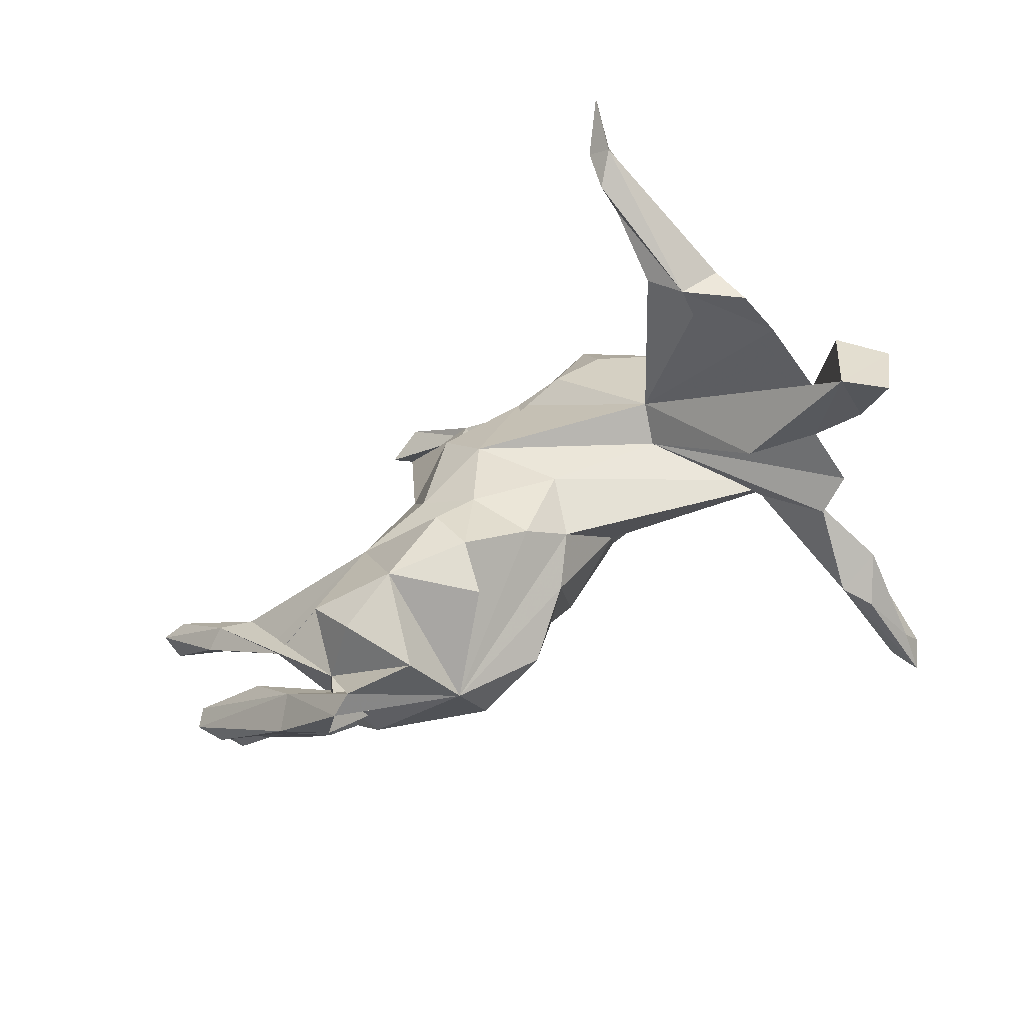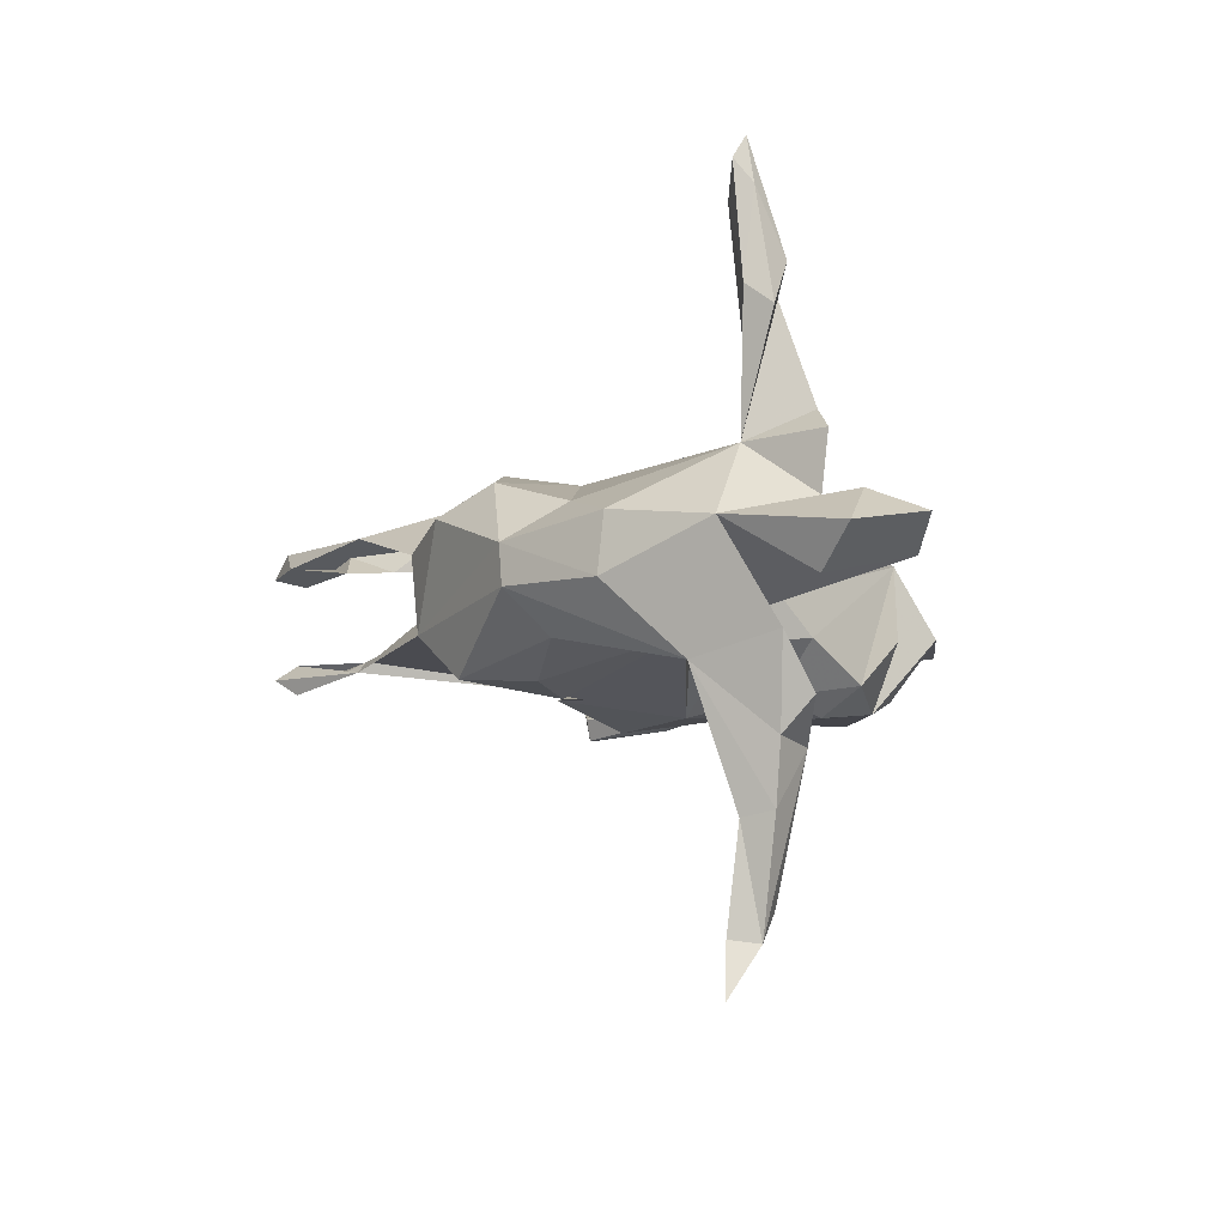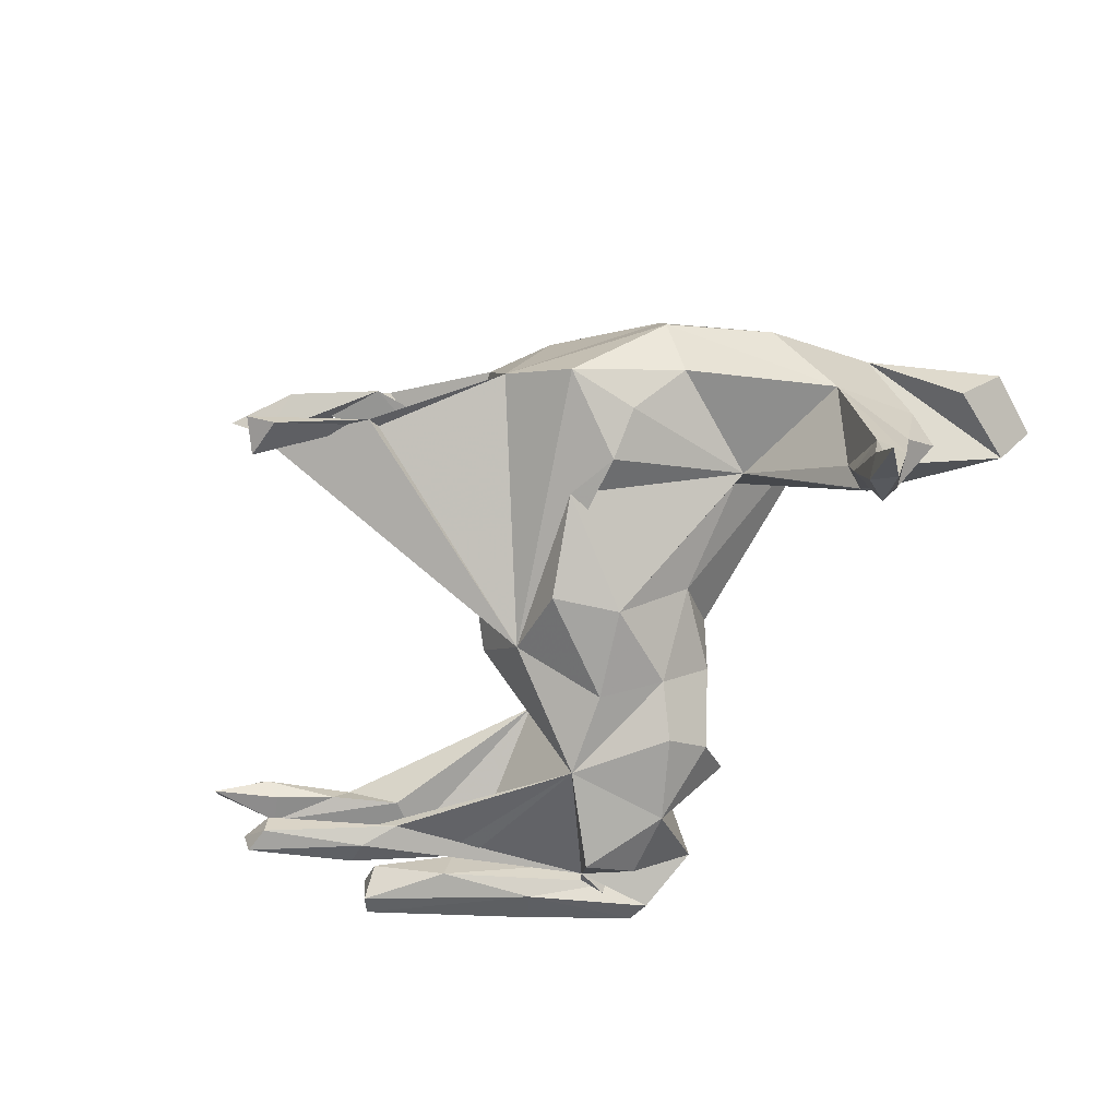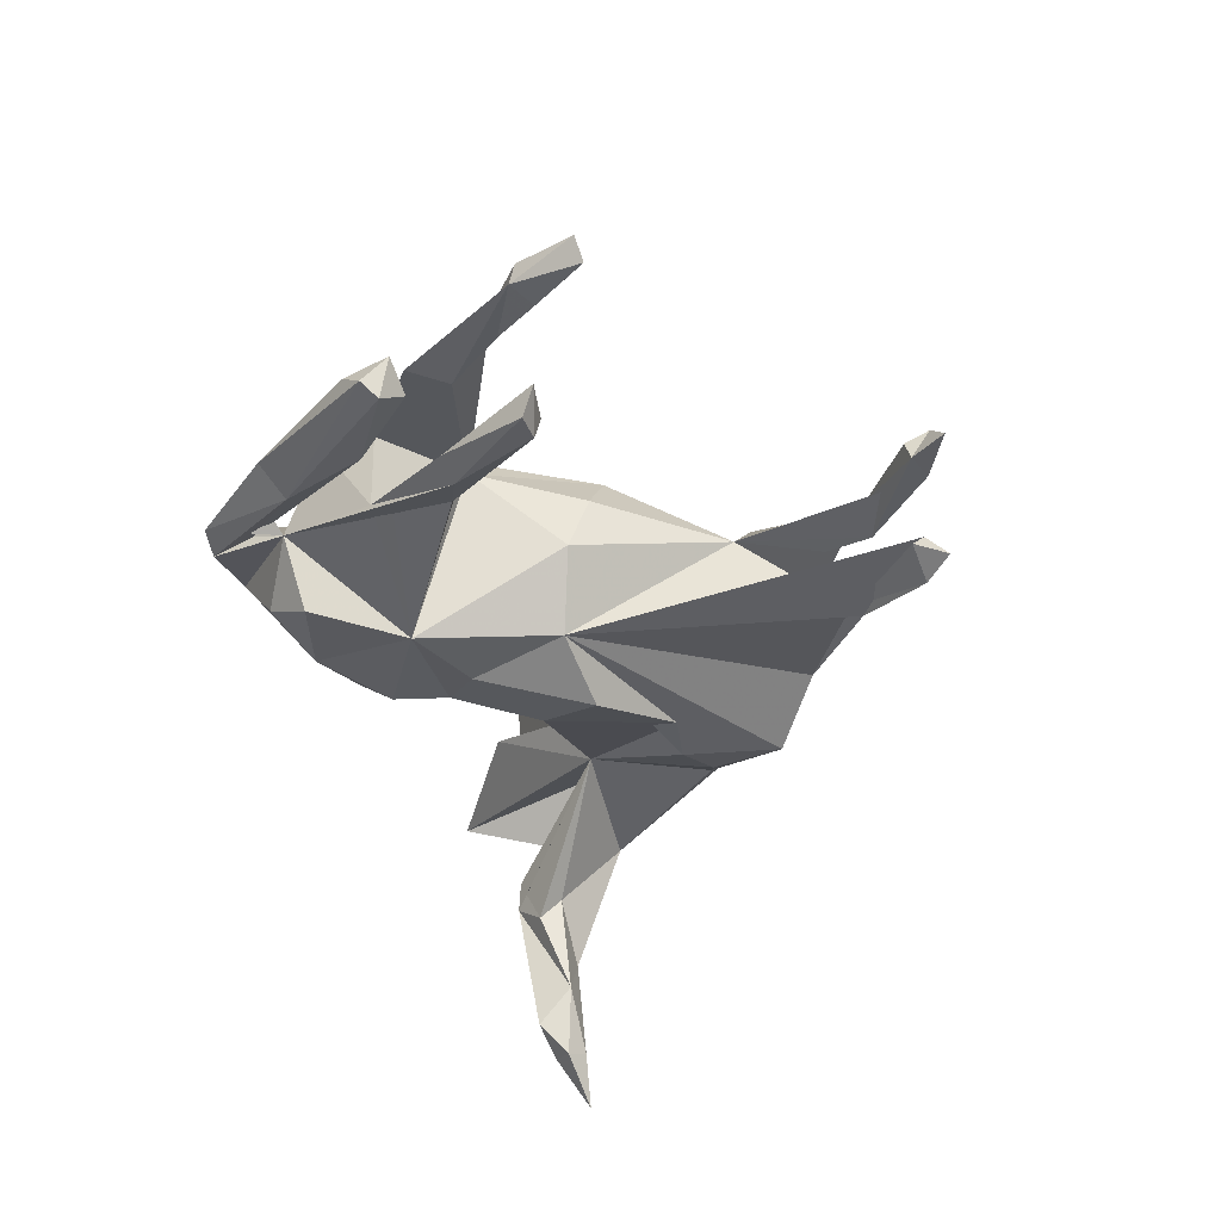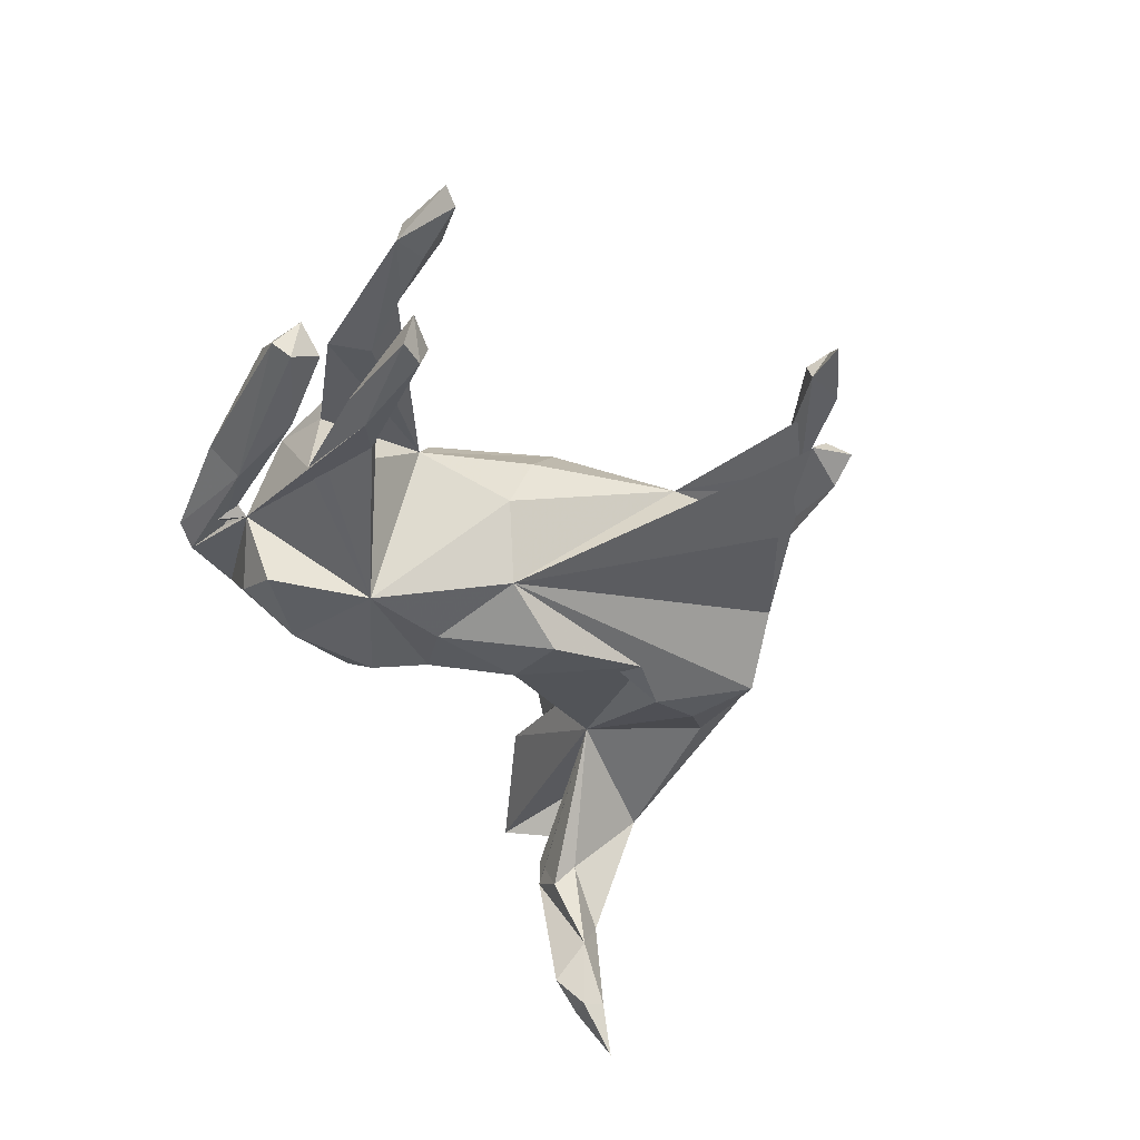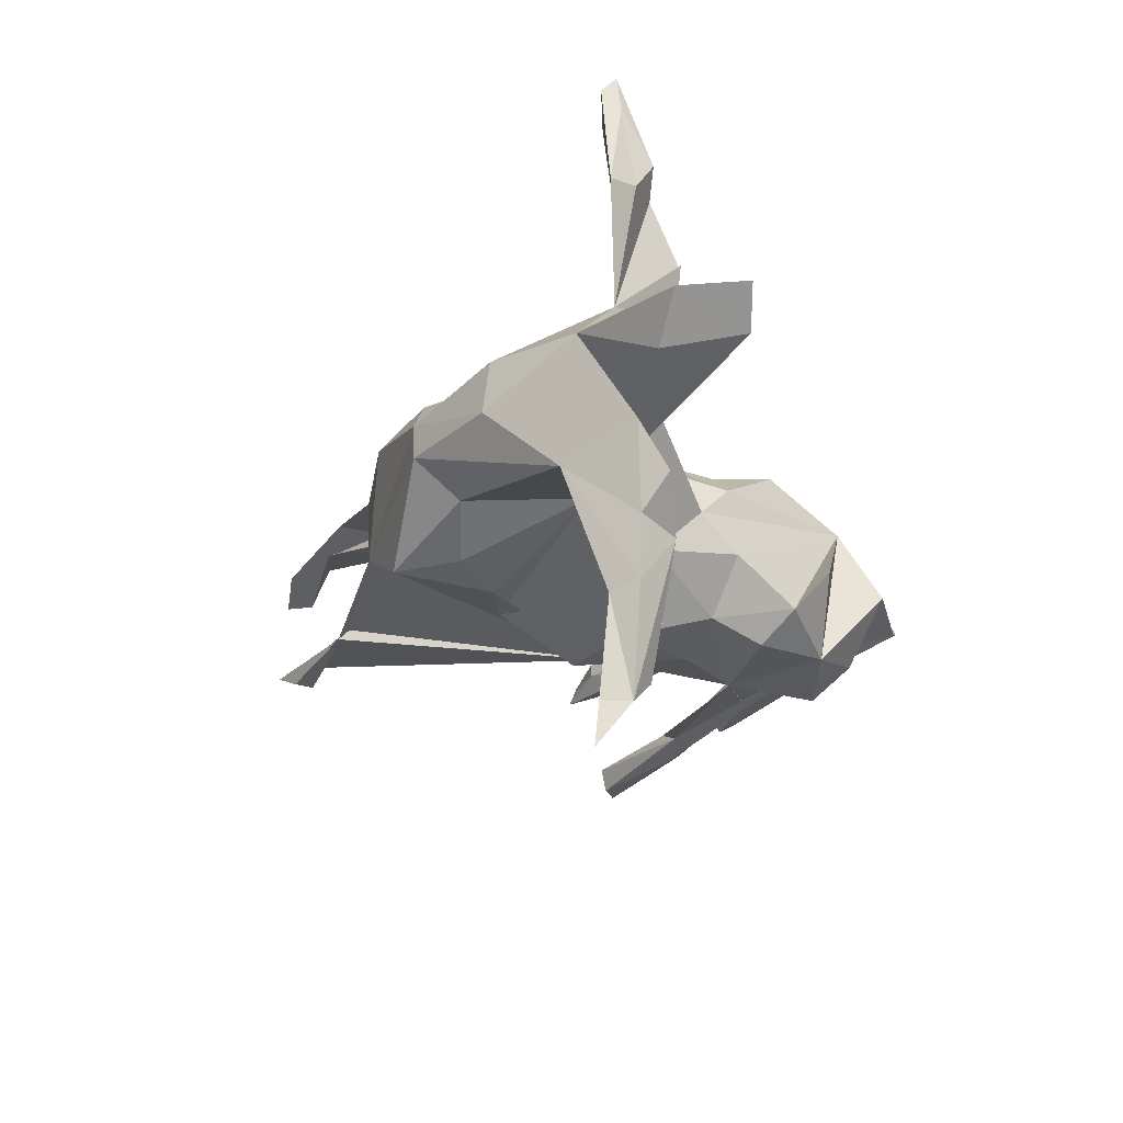
<metadata>
{"format":"obj","ext":"obj","renderer":"f3d","projection":"perspective","resolution":1024,"background":"white","views":[{"elev":-71.0,"azim":-148.4,"up":"+Y"},{"elev":-8.5,"azim":-91.7,"up":"+Z"},{"elev":-79.6,"azim":-136.6,"up":"+Z"},{"elev":-31.4,"azim":100.6,"up":"+Z"},{"elev":-39.6,"azim":110.9,"up":"+Z"},{"elev":-29.1,"azim":-80.9,"up":"+Z"}]}
</metadata>
<code>
v 0.8539 0.197 0.1369
v 0.8081 0.1302 -0.08966
v 0.8403 0.2091 0.09387
v 0.8011 0.08828 0.1015
v 0.778 0.1541 0.1518
v 0.8046 0.1139 -0.1443
v 0.757 0.1215 -0.1482
v 0.7602 0.1505 0.1185
v 0.7613 0.1196 0.08782
v 0.766 -0.1425 -0.0173
v 0.7984 0.09646 0.1411
v 0.7427 -0.1054 0.03965
v 0.7297 -0.1805 0.01716
v 0.745 0.1284 -0.1075
v 0.6906 -0.03444 -0.1141
v 0.6646 0.02685 0.1269
v 0.6966 -0.0897 -0.003288
v 0.7454 -0.1168 -0.03879
v 0.6851 0.04537 0.09602
v 0.6656 -0.03519 -0.09549
v 0.7218 0.04933 0.139
v 0.65 -0.02266 -0.1395
v 0.6308 -0.01273 -0.09193
v 0.6101 -0.05937 0.1474
v 0.5317 -0.1841 -0.07932
v 0.6009 -0.04454 0.08121
v 0.5448 -0.2528 0.04684
v 0.6285 -0.1145 0.09745
v 0.5995 -0.2572 0.04003
v 0.563 -0.1116 0.1447
v 0.6027 -0.1826 -0.04238
v 0.416 -0.3599 -0.04061
v 0.5175 -0.3253 -0.04277
v 0.5821 -0.04229 -0.1233
v 0.5589 -0.3621 0.003074
v 0.5841 -0.1822 0.02449
v 0.4661 -0.204 0.09664
v 0.4688 -0.4071 0.03843
v 0.2955 -0.0919 0.126
v 0.4831 -0.1791 0.1327
v 0.3861 -0.4217 -0.01674
v 0.3717 -0.4895 -0.0375
v 0.273 -0.1814 -0.167
v 0.4183 -0.3034 0.1176
v 0.4581 -0.3218 0.01097
v 0.2225 -0.3998 0.105
v 0.3741 -0.4538 0.03109
v 0.3765 -0.3286 -0.1612
v 0.2971 0.6262 -0.09729
v 0.275 0.6649 0.1289
v 0.4149 -0.4929 -0.01416
v 0.2554 0.6818 -0.09596
v 0.2146 -0.357 -0.1567
v 0.3178 0.6904 0.09038
v 0.2486 -0.4756 -0.02053
v 0.2845 0.633 0.07272
v 0.2588 0.07007 -0.009762
v 0.2573 -0.09055 0.1708
v 0.2752 0.622 0.1077
v 0.3259 -0.4031 -0.1225
v 0.227 0.09834 0.09335
v 0.2223 -0.2968 0.1949
v 0.1894 0.051 -0.1372
v 0.1002 0.5279 -0.1008
v 0.1992 0.6534 0.09162
v 0.2681 0.6432 -0.06836
v 0.2225 0.6405 -0.1254
v 0.0884 0.3179 0.07498
v 0.1022 -0.2561 -0.1758
v 0.1307 0.5447 0.1015
v 0.0823 0.00968 0.2057
v 0.0698 -0.3214 -0.1242
v 0.1435 0.1061 0.179
v 0.139 -0.1127 -0.1729
v 0.04022 -0.1747 -0.1465
v 0.08525 -0.3865 -0.04724
v 0.06883 0.5278 0.1229
v 0.01589 -0.06533 0.1785
v 0.04341 -0.1853 0.1443
v 0.07486 0.5477 0.06481
v 0.08632 -0.2862 0.1602
v 0.1058 0.5161 -0.08327
v 0.06293 0.4017 0.1159
v 0.01766 0.1788 0.1804
v 0.04914 0.4664 0.06225
v 0.07182 0.2696 0.06937
v -0.02298 -0.2306 -0.05551
v -0.02176 0.333 0.1631
v -0.09514 0.1381 0.1739
v 0.004966 -0.02097 -0.1872
v 0.07188 0.08194 -0.2056
v -0.01567 -0.2155 0.08233
v -0.09886 0.4311 0.06688
v -0.1294 0.4184 -0.06975
v -0.07545 0.1914 -0.1687
v -0.1008 -0.09209 -0.07677
v -0.0746 -0.1722 0.007982
v -0.1738 0.1847 -0.1771
v -0.1247 -0.0305 0.1066
v -0.3185 -0.004334 -0.09021
v -0.4926 -0.07678 0.1741
v -0.1147 0.2817 0.1954
v -0.1721 0.1561 0.1692
v -0.2912 -0.01854 -0.0165
v -0.2116 0.3883 0.106
v -0.1867 0.03877 0.1117
v -0.2284 0.3496 -0.1531
v -0.2609 0.225 -0.1595
v -0.267 0.2951 0.155
v -0.3885 0.2856 0.03854
v -0.3831 0.1761 0.1044
v -0.427 -0.09851 0.1608
v -0.3704 0.2053 -0.1058
v -0.3983 0.2811 -0.03164
v -0.5463 0.007444 -0.1618
v -0.5205 0.1288 0.06649
v -0.4707 -0.06761 -0.4592
v -0.4564 -0.122 -0.3275
v -0.4702 -0.1366 0.4005
v -0.4731 -0.1242 -0.525
v -0.4822 -0.07296 -0.5796
v -0.5029 -0.1485 0.4517
v -0.4845 -0.07494 0.5959
v -0.5109 -0.08729 0.6469
v -0.4676 -0.08556 -0.2904
v -0.4753 -0.08631 0.2937
v -0.5175 -0.1905 0.2202
v -0.4574 -0.207 0.04033
v -0.518 -0.04881 -0.5677
v -0.5336 -0.06819 -0.3921
v -0.4987 -0.1681 -0.2374
v -0.496 -0.05998 0.5443
v -0.5192 -0.102 -0.5742
v -0.5446 -0.0451 -0.6589
v -0.5394 -0.07887 0.4087
v -0.5273 -0.09778 0.5663
v -0.5546 -0.1201 -0.3815
v -0.5391 -0.06383 0.6019
v -0.5039 -0.1719 -0.2874
v -0.5546 -0.1241 0.3731
v -0.6749 -0.3153 -0.02774
v -0.5809 -0.1885 0.07735
v -0.5281 0.1391 -0.03613
v -0.5735 -0.126 -0.275
v -0.5974 -0.1753 -0.2177
v -0.6171 -0.03056 0.04234
v -0.5848 -0.1992 0.1789
v -0.6102 -0.1269 -0.1231
v -0.6734 -0.2397 0.07093
v -0.702 -0.1731 -0.0585
v -0.7422 -0.3267 0.0247
v -0.7738 -0.2082 0.006208
f 146 142 101
f 147 101 142
f 112 101 126
f 135 126 101
f 100 139 131
f 118 131 139
f 39 58 79
f 78 79 58
f 81 39 79
f 71 78 58
f 92 79 78
f 99 92 78
f 81 79 92
f 100 104 128
f 142 128 104
f 101 112 104
f 127 104 112
f 119 112 126
f 127 101 147
f 39 62 44
f 46 44 62
f 81 62 39
f 119 127 112
f 147 104 127
f 132 119 126
f 119 122 140
f 136 140 122
f 101 119 140
f 127 119 101
f 135 101 140
f 136 135 140
f 135 132 126
f 123 119 132
f 124 136 122
f 138 135 136
f 124 122 119
f 124 119 123
f 124 123 132
f 124 138 136
f 132 135 138
f 74 63 43
f 57 43 63
f 43 34 32
f 22 32 34
f 23 34 43
f 14 34 23
f 20 23 43
f 7 22 34
f 25 32 22
f 20 25 15
f 22 15 25
f 2 20 15
f 43 25 20
f 91 74 90
f 75 90 74
f 95 91 90
f 63 74 91
f 95 63 91
f 115 125 130
f 117 130 125
f 137 115 130
f 100 125 115
f 118 117 125
f 129 130 117
f 133 130 129
f 134 133 129
f 137 130 133
f 121 129 117
f 134 129 121
f 120 121 117
f 121 133 134
f 133 120 139
f 117 139 120
f 137 133 139
f 121 120 133
f 118 139 117
f 138 124 132
f 73 71 58
f 89 78 71
f 116 146 101
f 89 99 78
f 97 92 99
f 39 73 58
f 84 71 73
f 77 70 50
f 59 50 70
f 65 77 50
f 83 70 77
f 54 65 50
f 68 77 65
f 56 50 59
f 56 59 70
f 54 50 56
f 46 62 81
f 92 46 81
f 55 60 32
f 48 32 60
f 53 60 55
f 72 76 46
f 53 46 76
f 87 72 46
f 53 76 72
f 47 27 45
f 36 45 27
f 41 47 45
f 38 27 47
f 32 38 47
f 29 27 38
f 31 41 45
f 32 47 41
f 32 25 44
f 37 44 25
f 46 32 44
f 35 51 33
f 42 33 51
f 10 35 33
f 38 51 35
f 46 42 51
f 41 33 42
f 42 32 41
f 32 46 51
f 55 42 46
f 55 32 42
f 53 55 46
f 29 38 35
f 32 51 38
f 68 65 80
f 56 80 65
f 85 68 80
f 54 56 65
f 70 80 56
f 63 82 66
f 49 66 82
f 64 63 66
f 94 82 63
f 52 64 66
f 68 63 64
f 82 64 67
f 52 67 64
f 49 82 67
f 94 64 82
f 52 66 49
f 49 67 52
f 108 107 98
f 63 98 107
f 100 108 98
f 113 107 108
f 94 63 107
f 95 98 63
f 2 6 7
f 22 7 6
f 14 2 7
f 15 6 2
f 100 98 95
f 110 111 109
f 103 109 111
f 105 110 109
f 116 111 110
f 102 105 109
f 94 110 105
f 103 102 109
f 93 105 102
f 88 93 102
f 77 93 88
f 68 88 102
f 68 83 88
f 77 88 83
f 114 110 94
f 107 114 94
f 143 110 114
f 93 94 105
f 85 83 68
f 94 68 64
f 113 114 107
f 142 146 149
f 152 149 146
f 141 142 149
f 150 152 146
f 151 149 152
f 39 37 25
f 43 39 25
f 57 39 43
f 97 46 92
f 87 46 97
f 141 100 128
f 142 141 128
f 146 100 141
f 151 141 149
f 141 151 152
f 30 40 37
f 44 37 40
f 28 30 37
f 39 44 40
f 30 39 40
f 147 142 104
f 53 43 48
f 32 48 43
f 60 53 48
f 69 43 53
f 75 43 69
f 72 69 53
f 13 35 10
f 18 10 33
f 68 94 93
f 70 83 85
f 77 68 93
f 70 85 80
f 61 73 39
f 24 39 30
f 16 39 24
f 39 16 26
f 19 26 16
f 28 39 26
f 21 16 24
f 30 21 24
f 5 16 21
f 30 28 21
f 4 21 28
f 11 21 4
f 26 4 28
f 26 19 4
f 9 4 19
f 1 11 4
f 5 21 11
f 96 101 104
f 103 101 106
f 99 106 101
f 97 99 101
f 89 106 99
f 100 146 148
f 115 148 146
f 90 96 104
f 97 101 96
f 2 23 20
f 113 100 115
f 100 90 104
f 75 96 90
f 143 115 146
f 144 148 115
f 113 108 100
f 90 100 95
f 87 96 75
f 100 118 125
f 144 137 139
f 144 115 137
f 100 131 118
f 145 144 139
f 148 145 139
f 148 144 145
f 6 15 22
f 75 74 43
f 17 12 18
f 10 18 12
f 31 17 18
f 36 12 17
f 34 14 7
f 23 2 14
f 68 102 103
f 73 68 86
f 84 86 68
f 89 84 68
f 73 86 84
f 61 68 73
f 5 1 8
f 3 8 1
f 16 5 8
f 11 1 5
f 4 3 1
f 9 8 3
f 57 63 68
f 115 114 113
f 84 89 71
f 111 116 101
f 103 111 101
f 103 106 89
f 57 61 39
f 8 19 16
f 9 19 8
f 3 4 9
f 143 146 116
f 110 143 116
f 68 61 57
f 114 115 143
f 28 37 39
f 72 75 69
f 87 75 72
f 97 96 87
f 148 139 100
f 31 18 33
f 41 31 33
f 152 150 141
f 146 141 150
f 27 29 12
f 13 12 29
f 36 27 12
f 35 13 29
f 68 103 89
f 31 36 17
f 10 12 13
f 45 36 31

</code>
